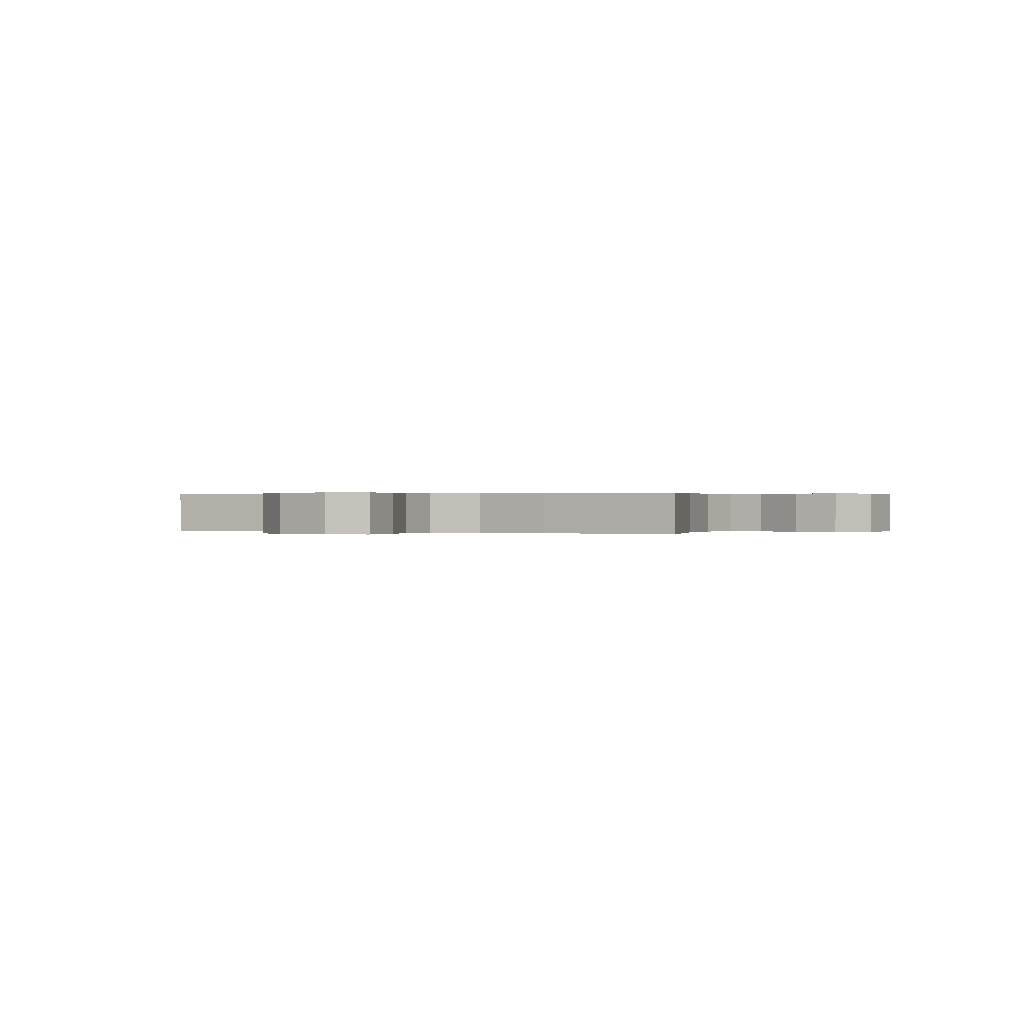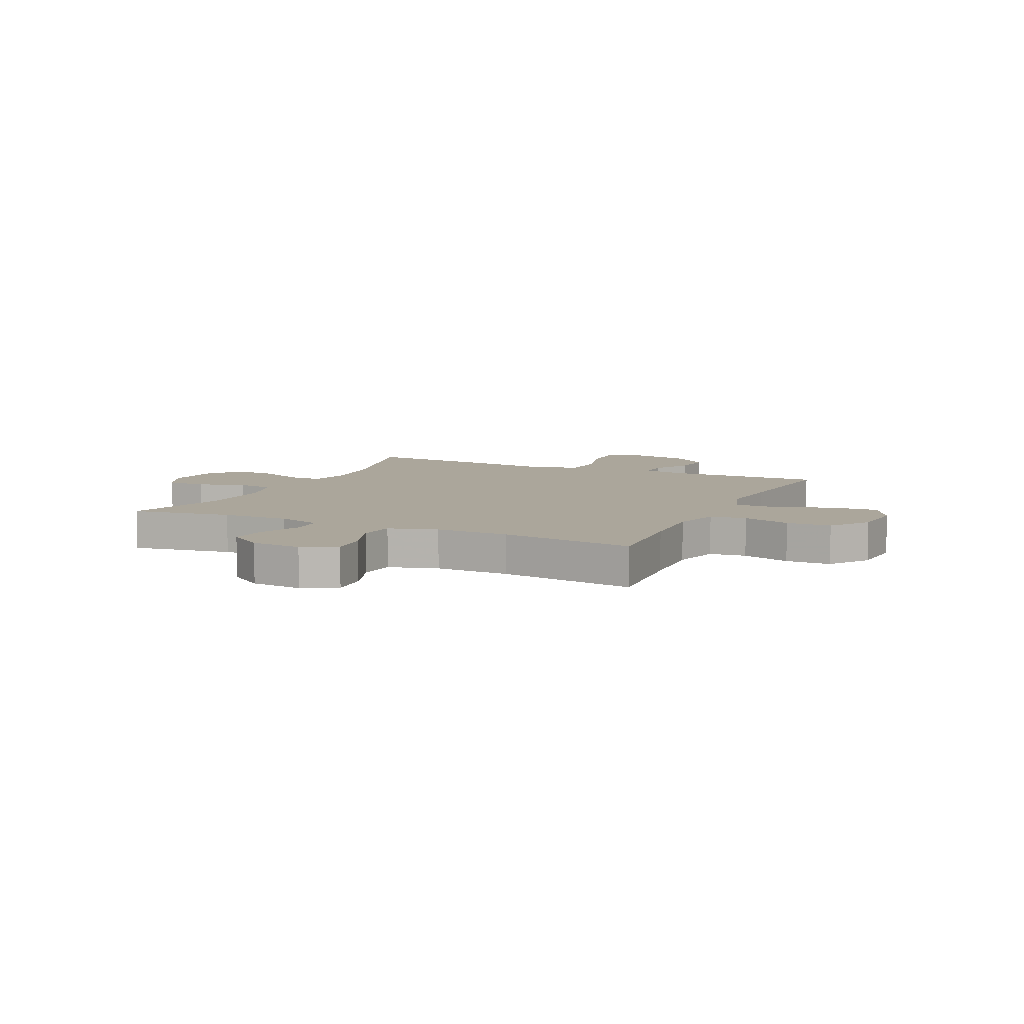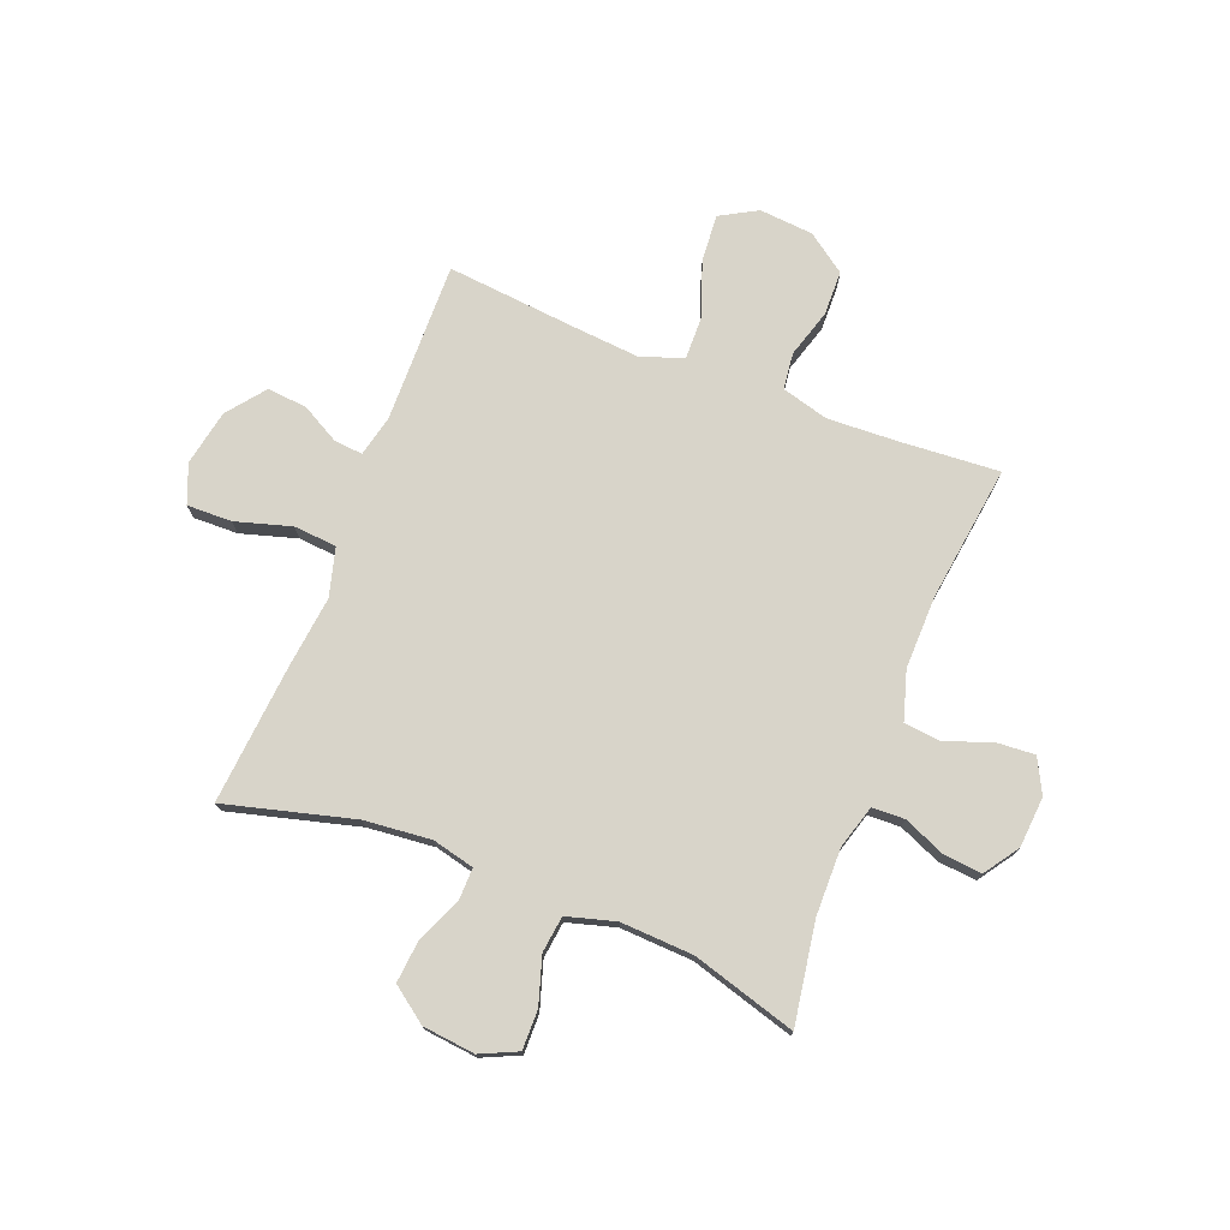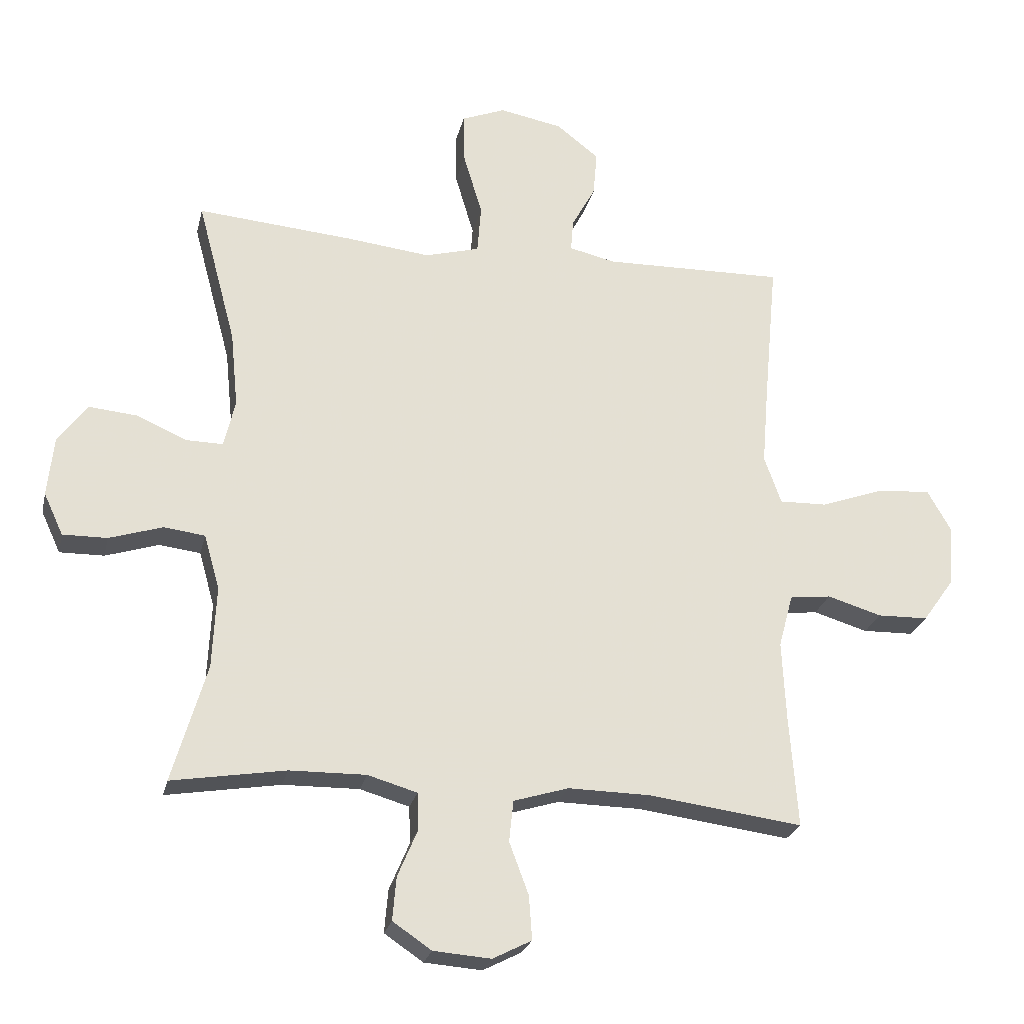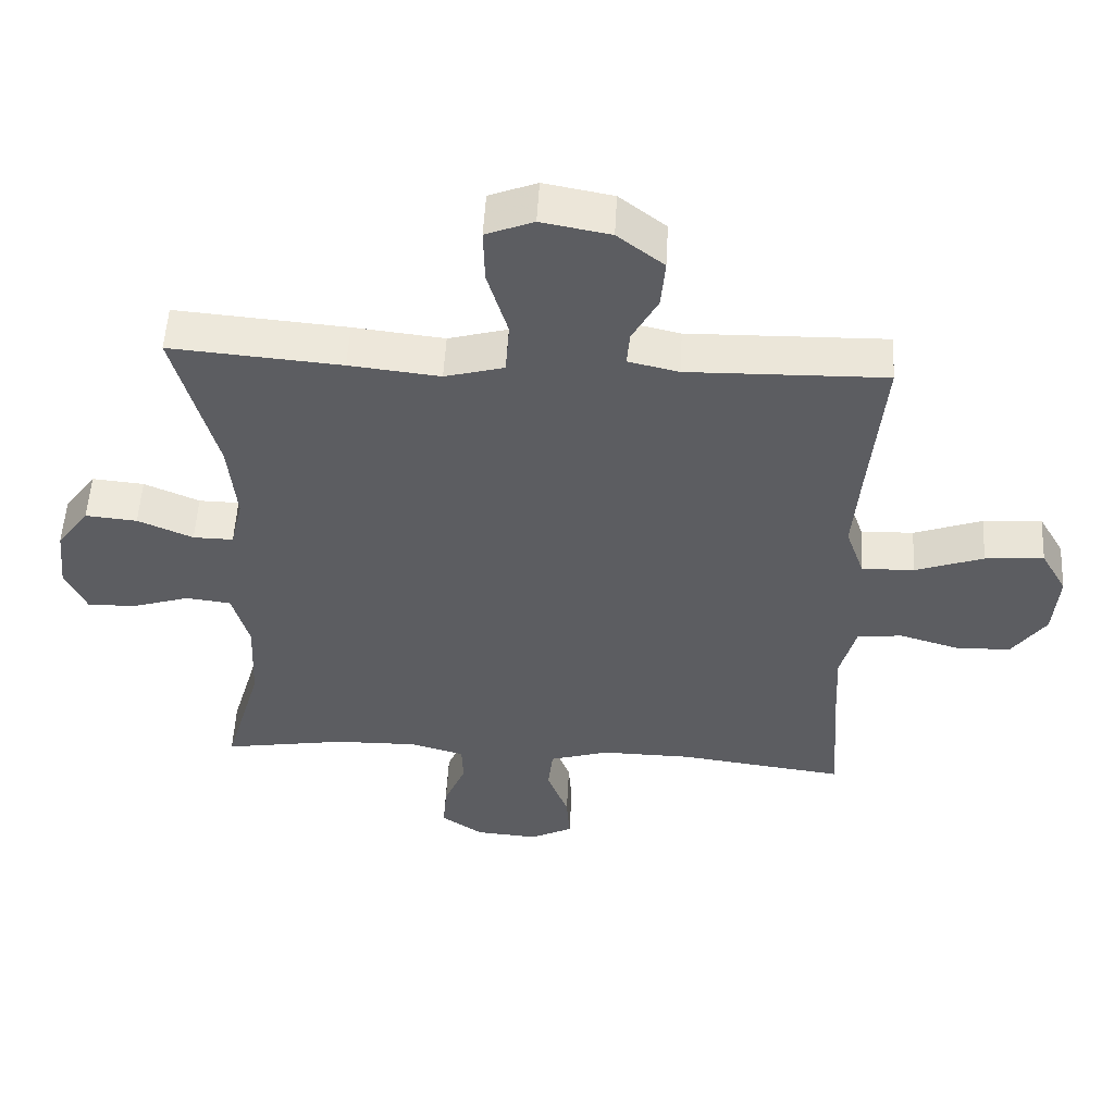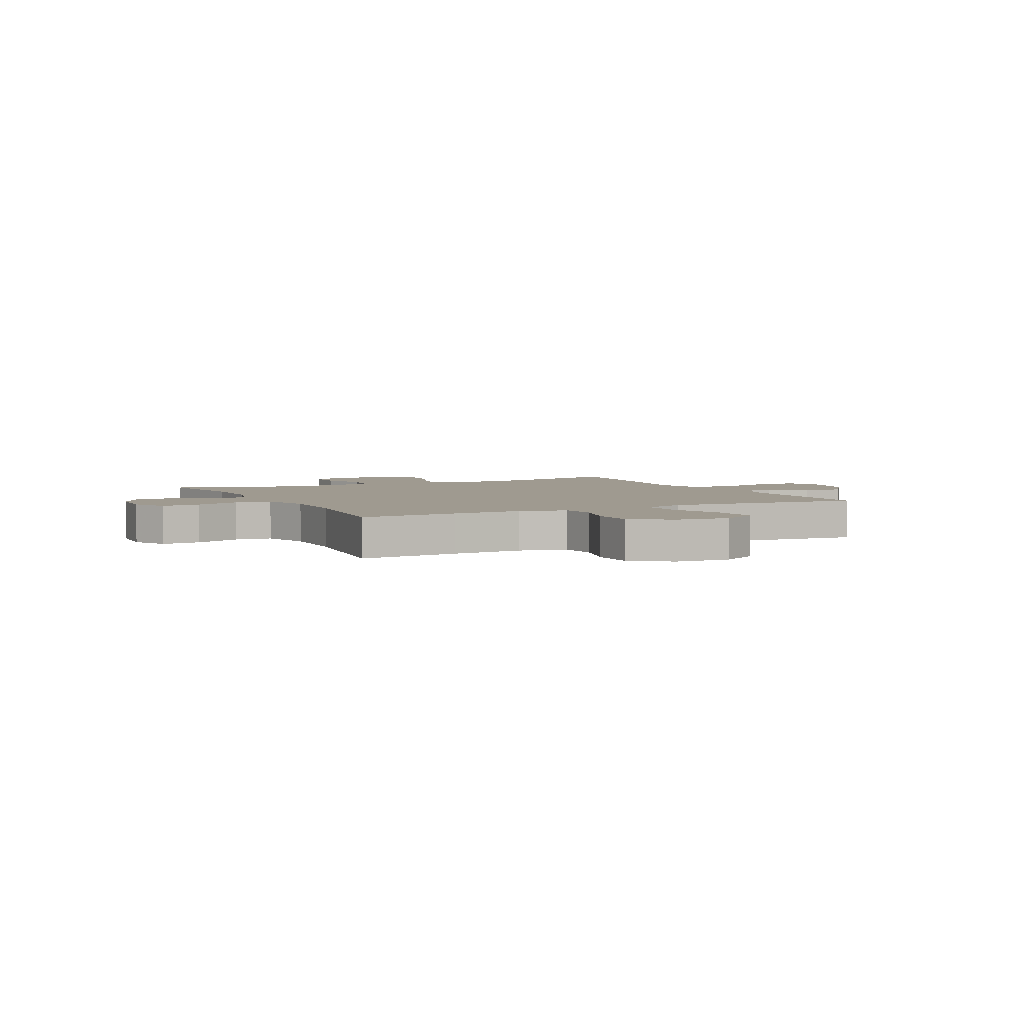
<metadata>
{"format":"obj","ext":"obj","renderer":"f3d","projection":"perspective","resolution":1024,"background":"white","views":[{"elev":0.2,"azim":26.0,"up":"+Y"},{"elev":8.0,"azim":-154.8,"up":"+Y"},{"elev":75.0,"azim":111.5,"up":"+Y"},{"elev":-24.8,"azim":167.3,"up":"+Z"},{"elev":53.0,"azim":-176.9,"up":"+Z"},{"elev":3.9,"azim":-116.7,"up":"+Y"}]}
</metadata>
<code>
v 0.5 0.07 0.5
v 0.438 0.07 0.268
v 0.426 0.07 0.147
v 0.444 0.07 0.071
v 0.503 0.07 0.072
v 0.584 0.07 0.107
v 0.66 0.07 0.114
v 0.707 0.07 0.05
v 0.717 0.07 -0.045
v 0.686 0.07 -0.112
v 0.615 0.07 -0.111
v 0.53 0.07 -0.084
v 0.464 0.07 -0.092
v 0.439 0.07 -0.18
v 0.445 0.07 -0.311
v 0.5 0.07 -0.5
v 0.318 0.07 -0.47
v 0.196 0.07 -0.468
v 0.117 0.07 -0.491
v 0.115 0.07 -0.55
v 0.147 0.07 -0.626
v 0.153 0.07 -0.695
v 0.091 0.07 -0.737
v -0.001 0.07 -0.744
v -0.063 0.07 -0.712
v -0.058 0.07 -0.642
v -0.027 0.07 -0.559
v -0.034 0.07 -0.493
v -0.122 0.07 -0.466
v -0.255 0.07 -0.468
v -0.5 0.07 -0.5
v -0.487 0.07 -0.32
v -0.481 0.07 -0.193
v -0.504 0.07 -0.108
v -0.57 0.07 -0.1
v -0.657 0.07 -0.126
v -0.738 0.07 -0.124
v -0.788 0.07 -0.054
v -0.796 0.07 0.044
v -0.758 0.07 0.111
v -0.672 0.07 0.104
v -0.572 0.07 0.068
v -0.495 0.07 0.066
v -0.468 0.07 0.143
v -0.478 0.07 0.264
v -0.5 0.07 0.5
v -0.21 0.07 0.494
v -0.136 0.07 0.511
v -0.14 0.07 0.562
v -0.178 0.07 0.632
v -0.184 0.07 0.704
v -0.116 0.07 0.757
v -0.015 0.07 0.776
v 0.055 0.07 0.748
v 0.053 0.07 0.667
v 0.023 0.07 0.566
v 0.029 0.07 0.488
v 0.116 0.07 0.464
v 0.249 0.07 0.479
v 0.5 0 0.5
v 0.438 0 0.268
v 0.426 0 0.147
v 0.444 0 0.071
v 0.503 0 0.072
v 0.584 0 0.107
v 0.66 0 0.114
v 0.707 0 0.05
v 0.717 0 -0.045
v 0.686 0 -0.112
v 0.615 0 -0.111
v 0.53 0 -0.084
v 0.464 0 -0.092
v 0.439 0 -0.18
v 0.445 0 -0.311
v 0.5 0 -0.5
v 0.318 0 -0.47
v 0.196 0 -0.468
v 0.117 0 -0.491
v 0.115 0 -0.55
v 0.147 0 -0.626
v 0.153 0 -0.695
v 0.091 0 -0.737
v -0.001 0 -0.744
v -0.063 0 -0.712
v -0.058 0 -0.642
v -0.027 0 -0.559
v -0.034 0 -0.493
v -0.122 0 -0.466
v -0.255 0 -0.468
v -0.5 0 -0.5
v -0.487 0 -0.32
v -0.481 0 -0.193
v -0.504 0 -0.108
v -0.57 0 -0.1
v -0.657 0 -0.126
v -0.738 0 -0.124
v -0.788 0 -0.054
v -0.796 0 0.044
v -0.758 0 0.111
v -0.672 0 0.104
v -0.572 0 0.068
v -0.495 0 0.066
v -0.468 0 0.143
v -0.478 0 0.264
v -0.5 0 0.5
v -0.21 0 0.494
v -0.136 0 0.511
v -0.14 0 0.562
v -0.178 0 0.632
v -0.184 0 0.704
v -0.116 0 0.757
v -0.015 0 0.776
v 0.055 0 0.748
v 0.053 0 0.667
v 0.023 0 0.566
v 0.029 0 0.488
v 0.116 0 0.464
v 0.249 0 0.479
f 58 59 1 2
f 57 58 2 3
f 54 55 56
f 53 54 56
f 52 53 56
f 51 52 56
f 50 51 56
f 49 50 56
f 48 49 56 57
f 57 3 4
f 48 57 4
f 47 48 4
f 45 46 47 4
f 40 41 42
f 39 40 42
f 38 39 42
f 37 38 42
f 36 37 42
f 35 36 42
f 34 35 42 43
f 33 34 43 44
f 30 31 32
f 29 30 32 33
f 28 29 33 44
f 25 26 27
f 24 25 27
f 23 24 27
f 22 23 27
f 21 22 27
f 20 21 27
f 19 20 27 28
f 44 45 4
f 28 44 4
f 19 28 4
f 18 19 4
f 10 11 12
f 9 10 12
f 8 9 12
f 7 8 12
f 6 7 12
f 5 6 12
f 5 12 13
f 5 13 14
f 4 5 14
f 18 4 14
f 17 18 14
f 17 14 15
f 15 16 17
f 61 60 118 117
f 62 61 117 116
f 115 114 113
f 115 113 112
f 115 112 111
f 115 111 110
f 115 110 109
f 115 109 108
f 116 115 108 107
f 63 62 116
f 63 116 107
f 63 107 106
f 63 106 105 104
f 101 100 99
f 101 99 98
f 101 98 97
f 101 97 96
f 101 96 95
f 101 95 94
f 102 101 94 93
f 103 102 93 92
f 91 90 89
f 92 91 89 88
f 103 92 88 87
f 86 85 84
f 86 84 83
f 86 83 82
f 86 82 81
f 86 81 80
f 86 80 79
f 87 86 79 78
f 63 104 103
f 63 103 87
f 63 87 78
f 63 78 77
f 71 70 69
f 71 69 68
f 71 68 67
f 71 67 66
f 71 66 65
f 71 65 64
f 72 71 64
f 73 72 64
f 73 64 63
f 73 63 77
f 73 77 76
f 74 73 76
f 76 75 74
f 1 60 61 2
f 2 61 62 3
f 3 62 63 4
f 4 63 64 5
f 5 64 65 6
f 6 65 66 7
f 7 66 67 8
f 8 67 68 9
f 9 68 69 10
f 10 69 70 11
f 11 70 71 12
f 12 71 72 13
f 13 72 73 14
f 14 73 74 15
f 15 74 75 16
f 16 75 76 17
f 17 76 77 18
f 18 77 78 19
f 19 78 79 20
f 20 79 80 21
f 21 80 81 22
f 22 81 82 23
f 23 82 83 24
f 24 83 84 25
f 25 84 85 26
f 26 85 86 27
f 27 86 87 28
f 28 87 88 29
f 29 88 89 30
f 30 89 90 31
f 31 90 91 32
f 32 91 92 33
f 33 92 93 34
f 34 93 94 35
f 35 94 95 36
f 36 95 96 37
f 37 96 97 38
f 38 97 98 39
f 39 98 99 40
f 40 99 100 41
f 41 100 101 42
f 42 101 102 43
f 43 102 103 44
f 44 103 104 45
f 45 104 105 46
f 46 105 106 47
f 47 106 107 48
f 48 107 108 49
f 49 108 109 50
f 50 109 110 51
f 51 110 111 52
f 52 111 112 53
f 53 112 113 54
f 54 113 114 55
f 55 114 115 56
f 56 115 116 57
f 57 116 117 58
f 58 117 118 59
f 59 118 60 1

</code>
